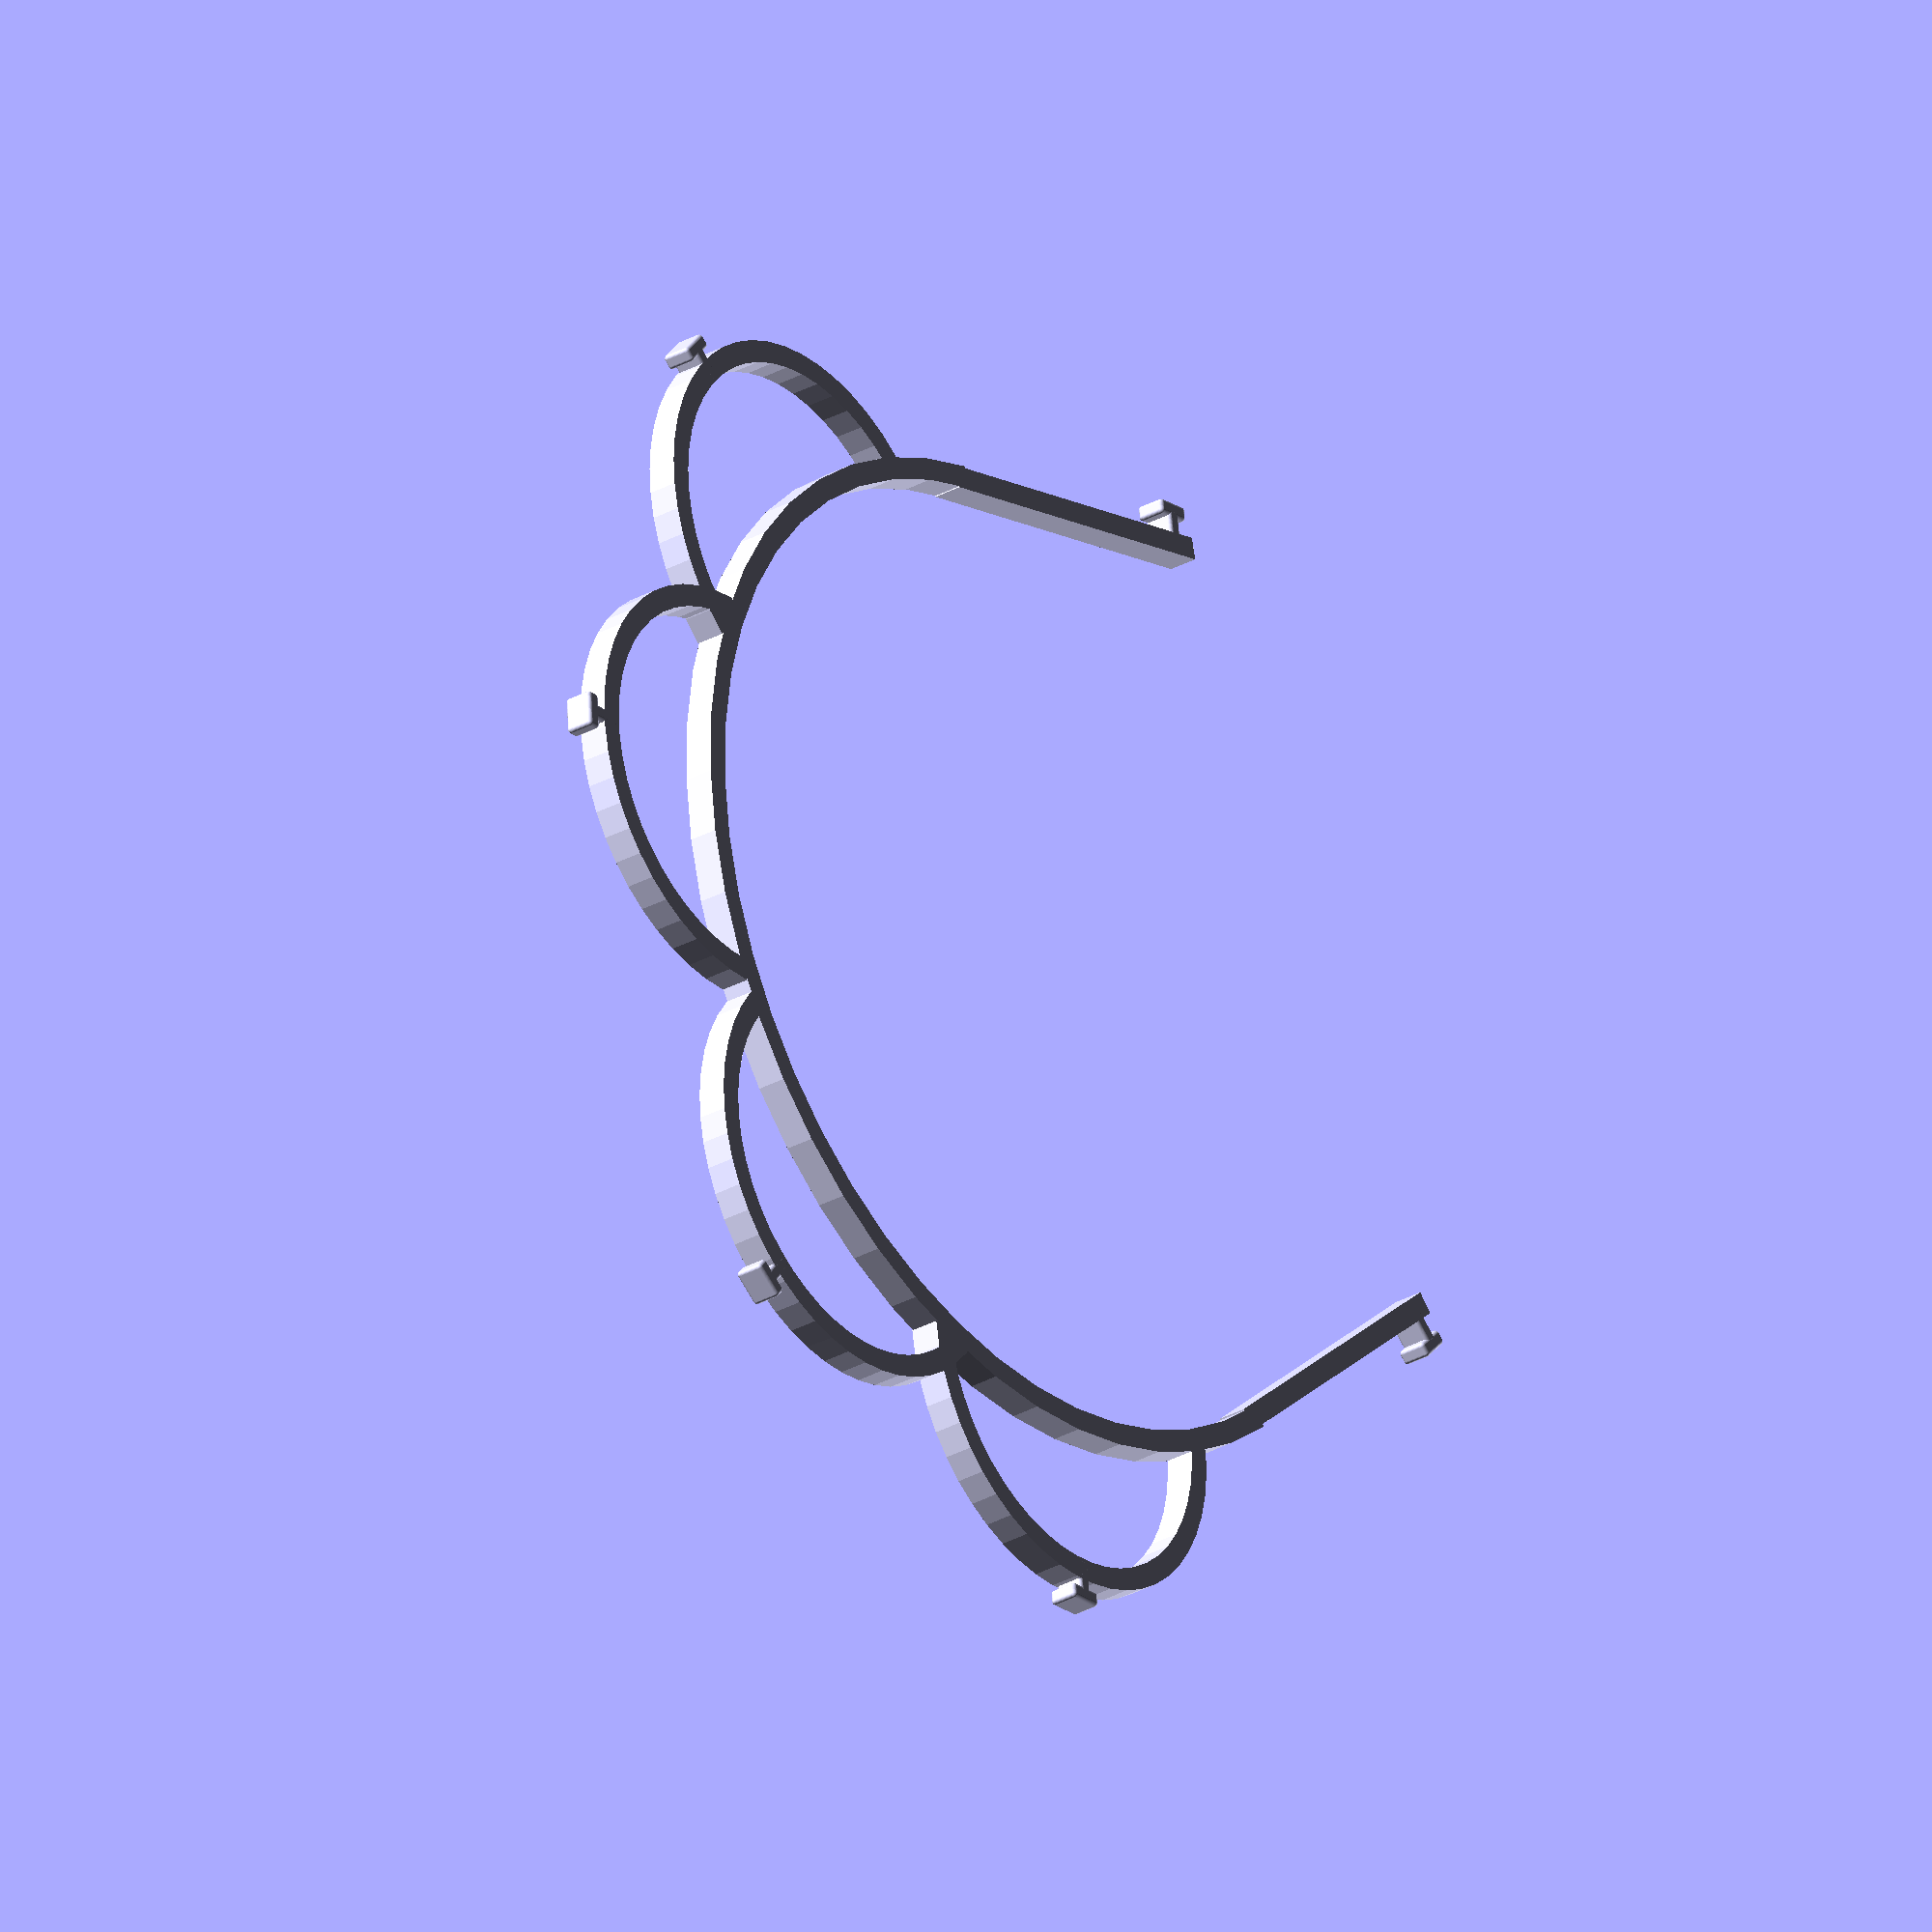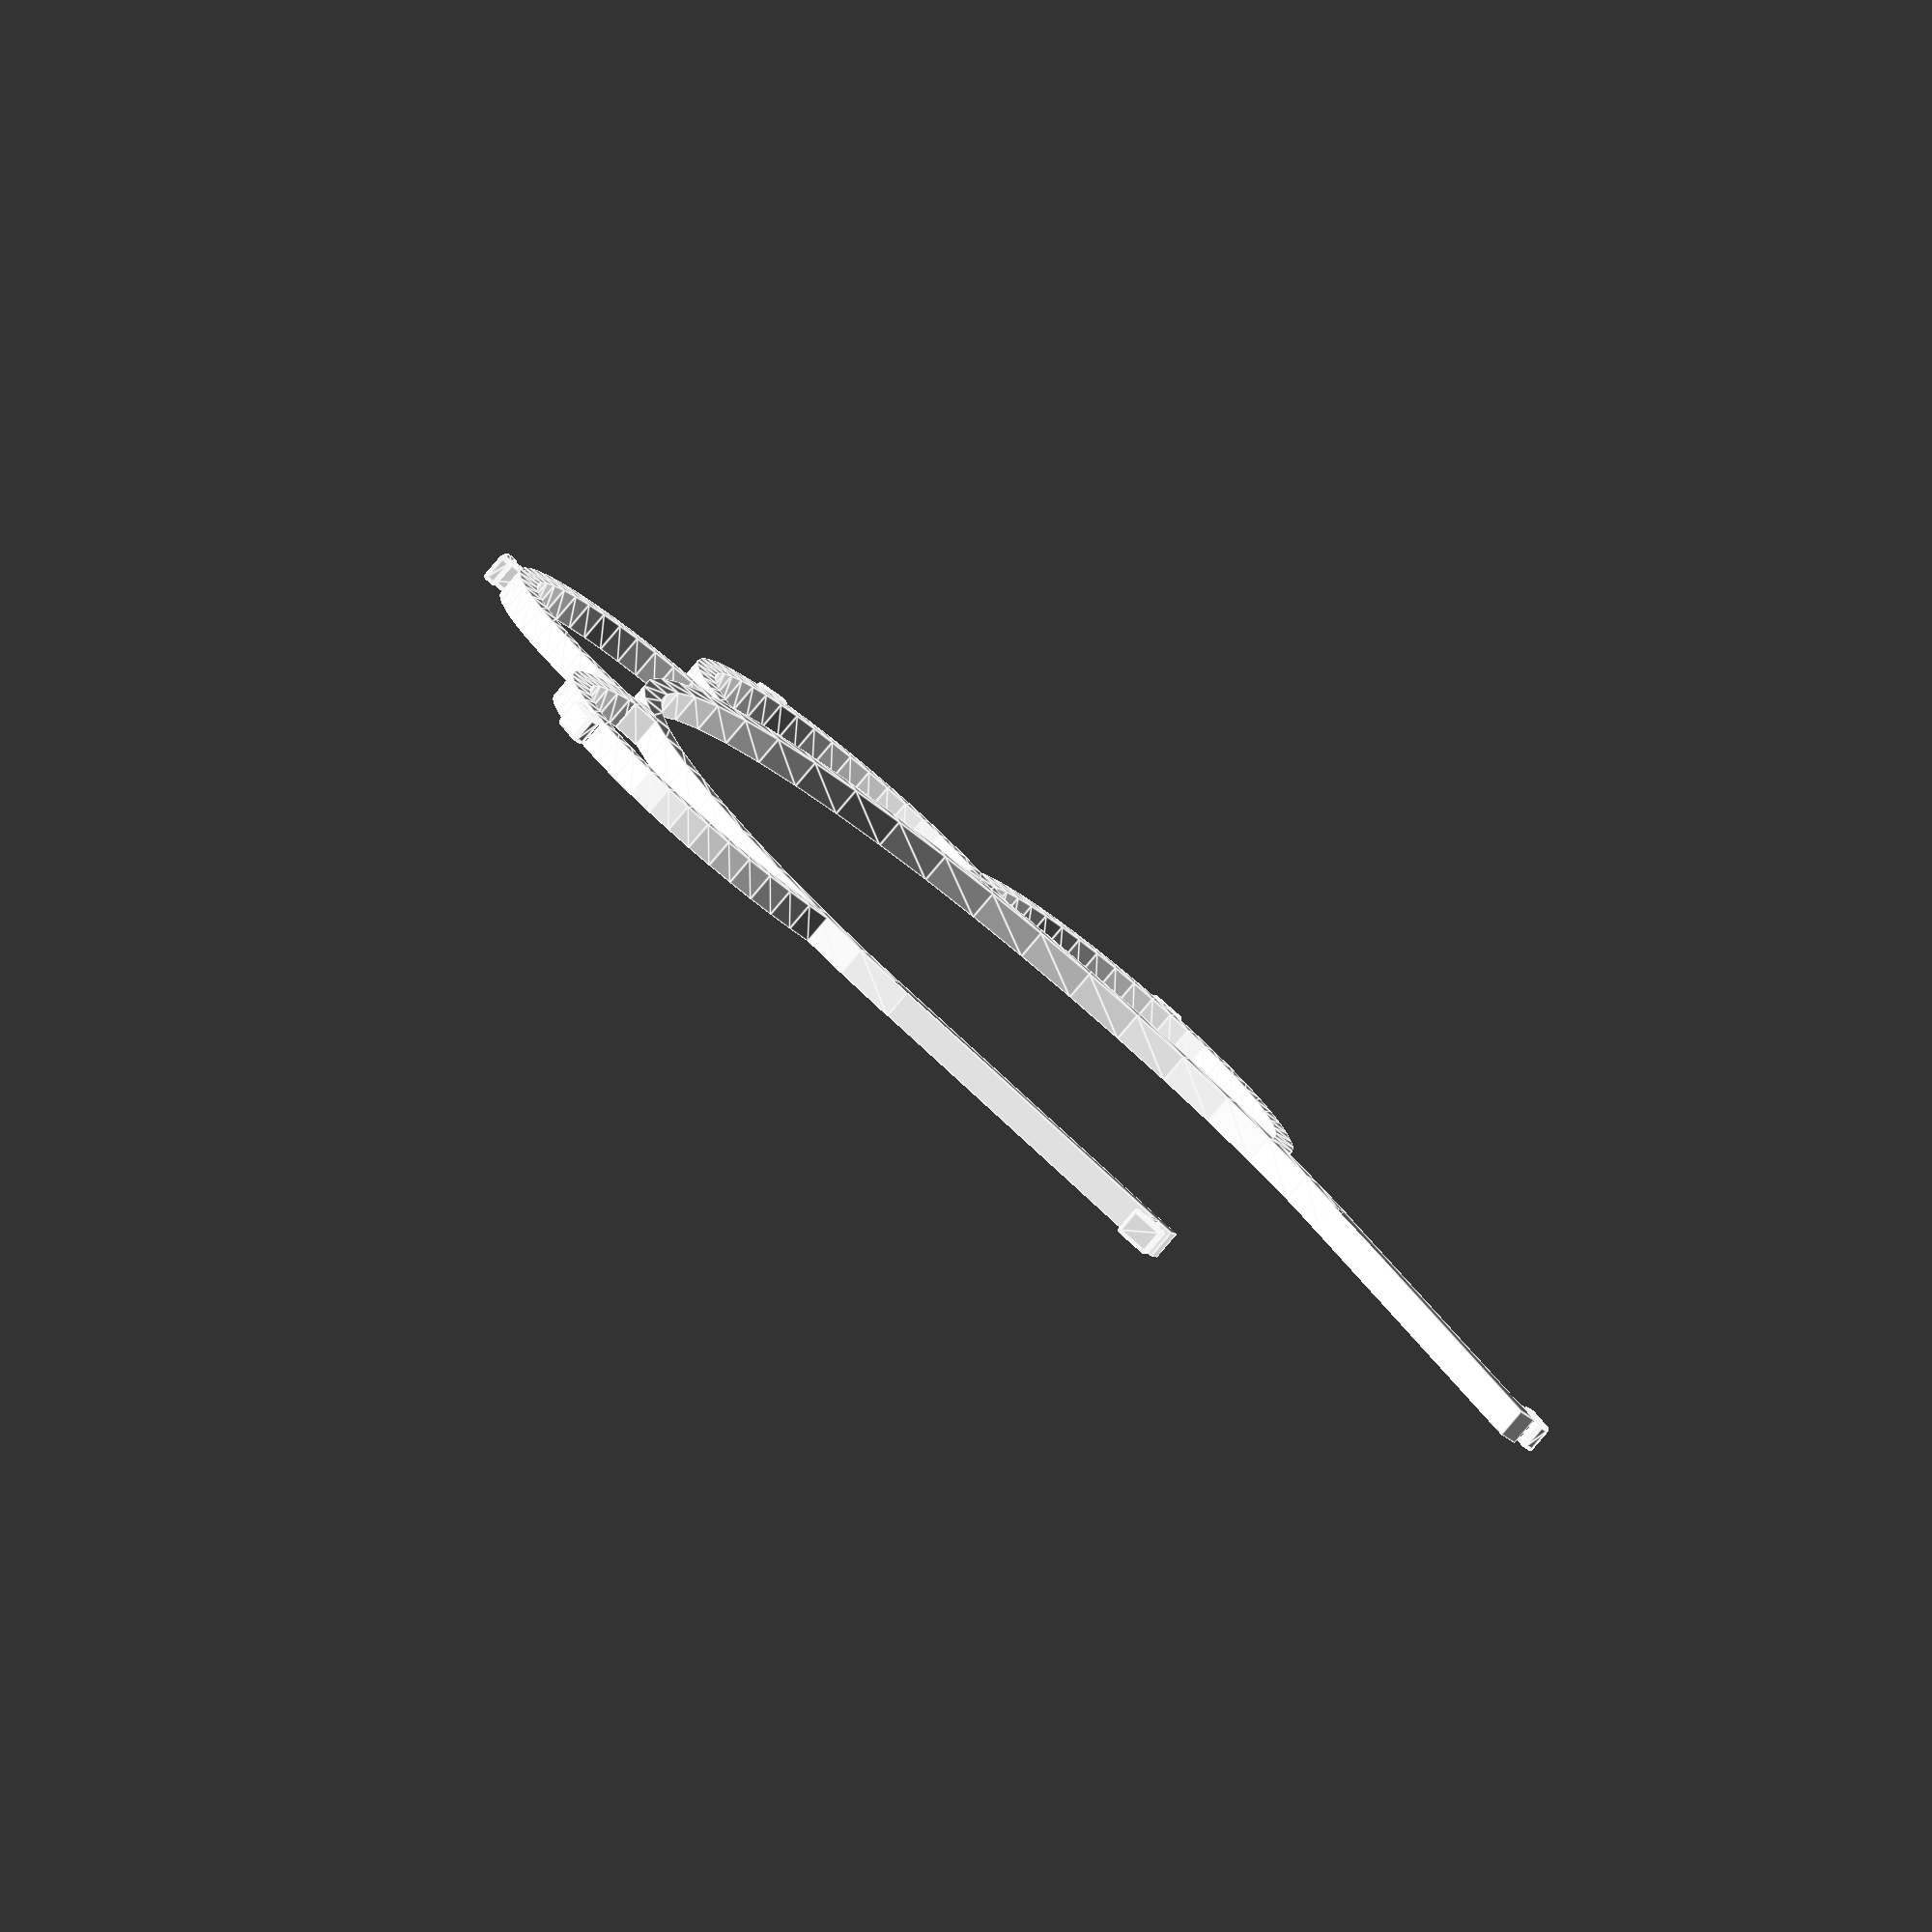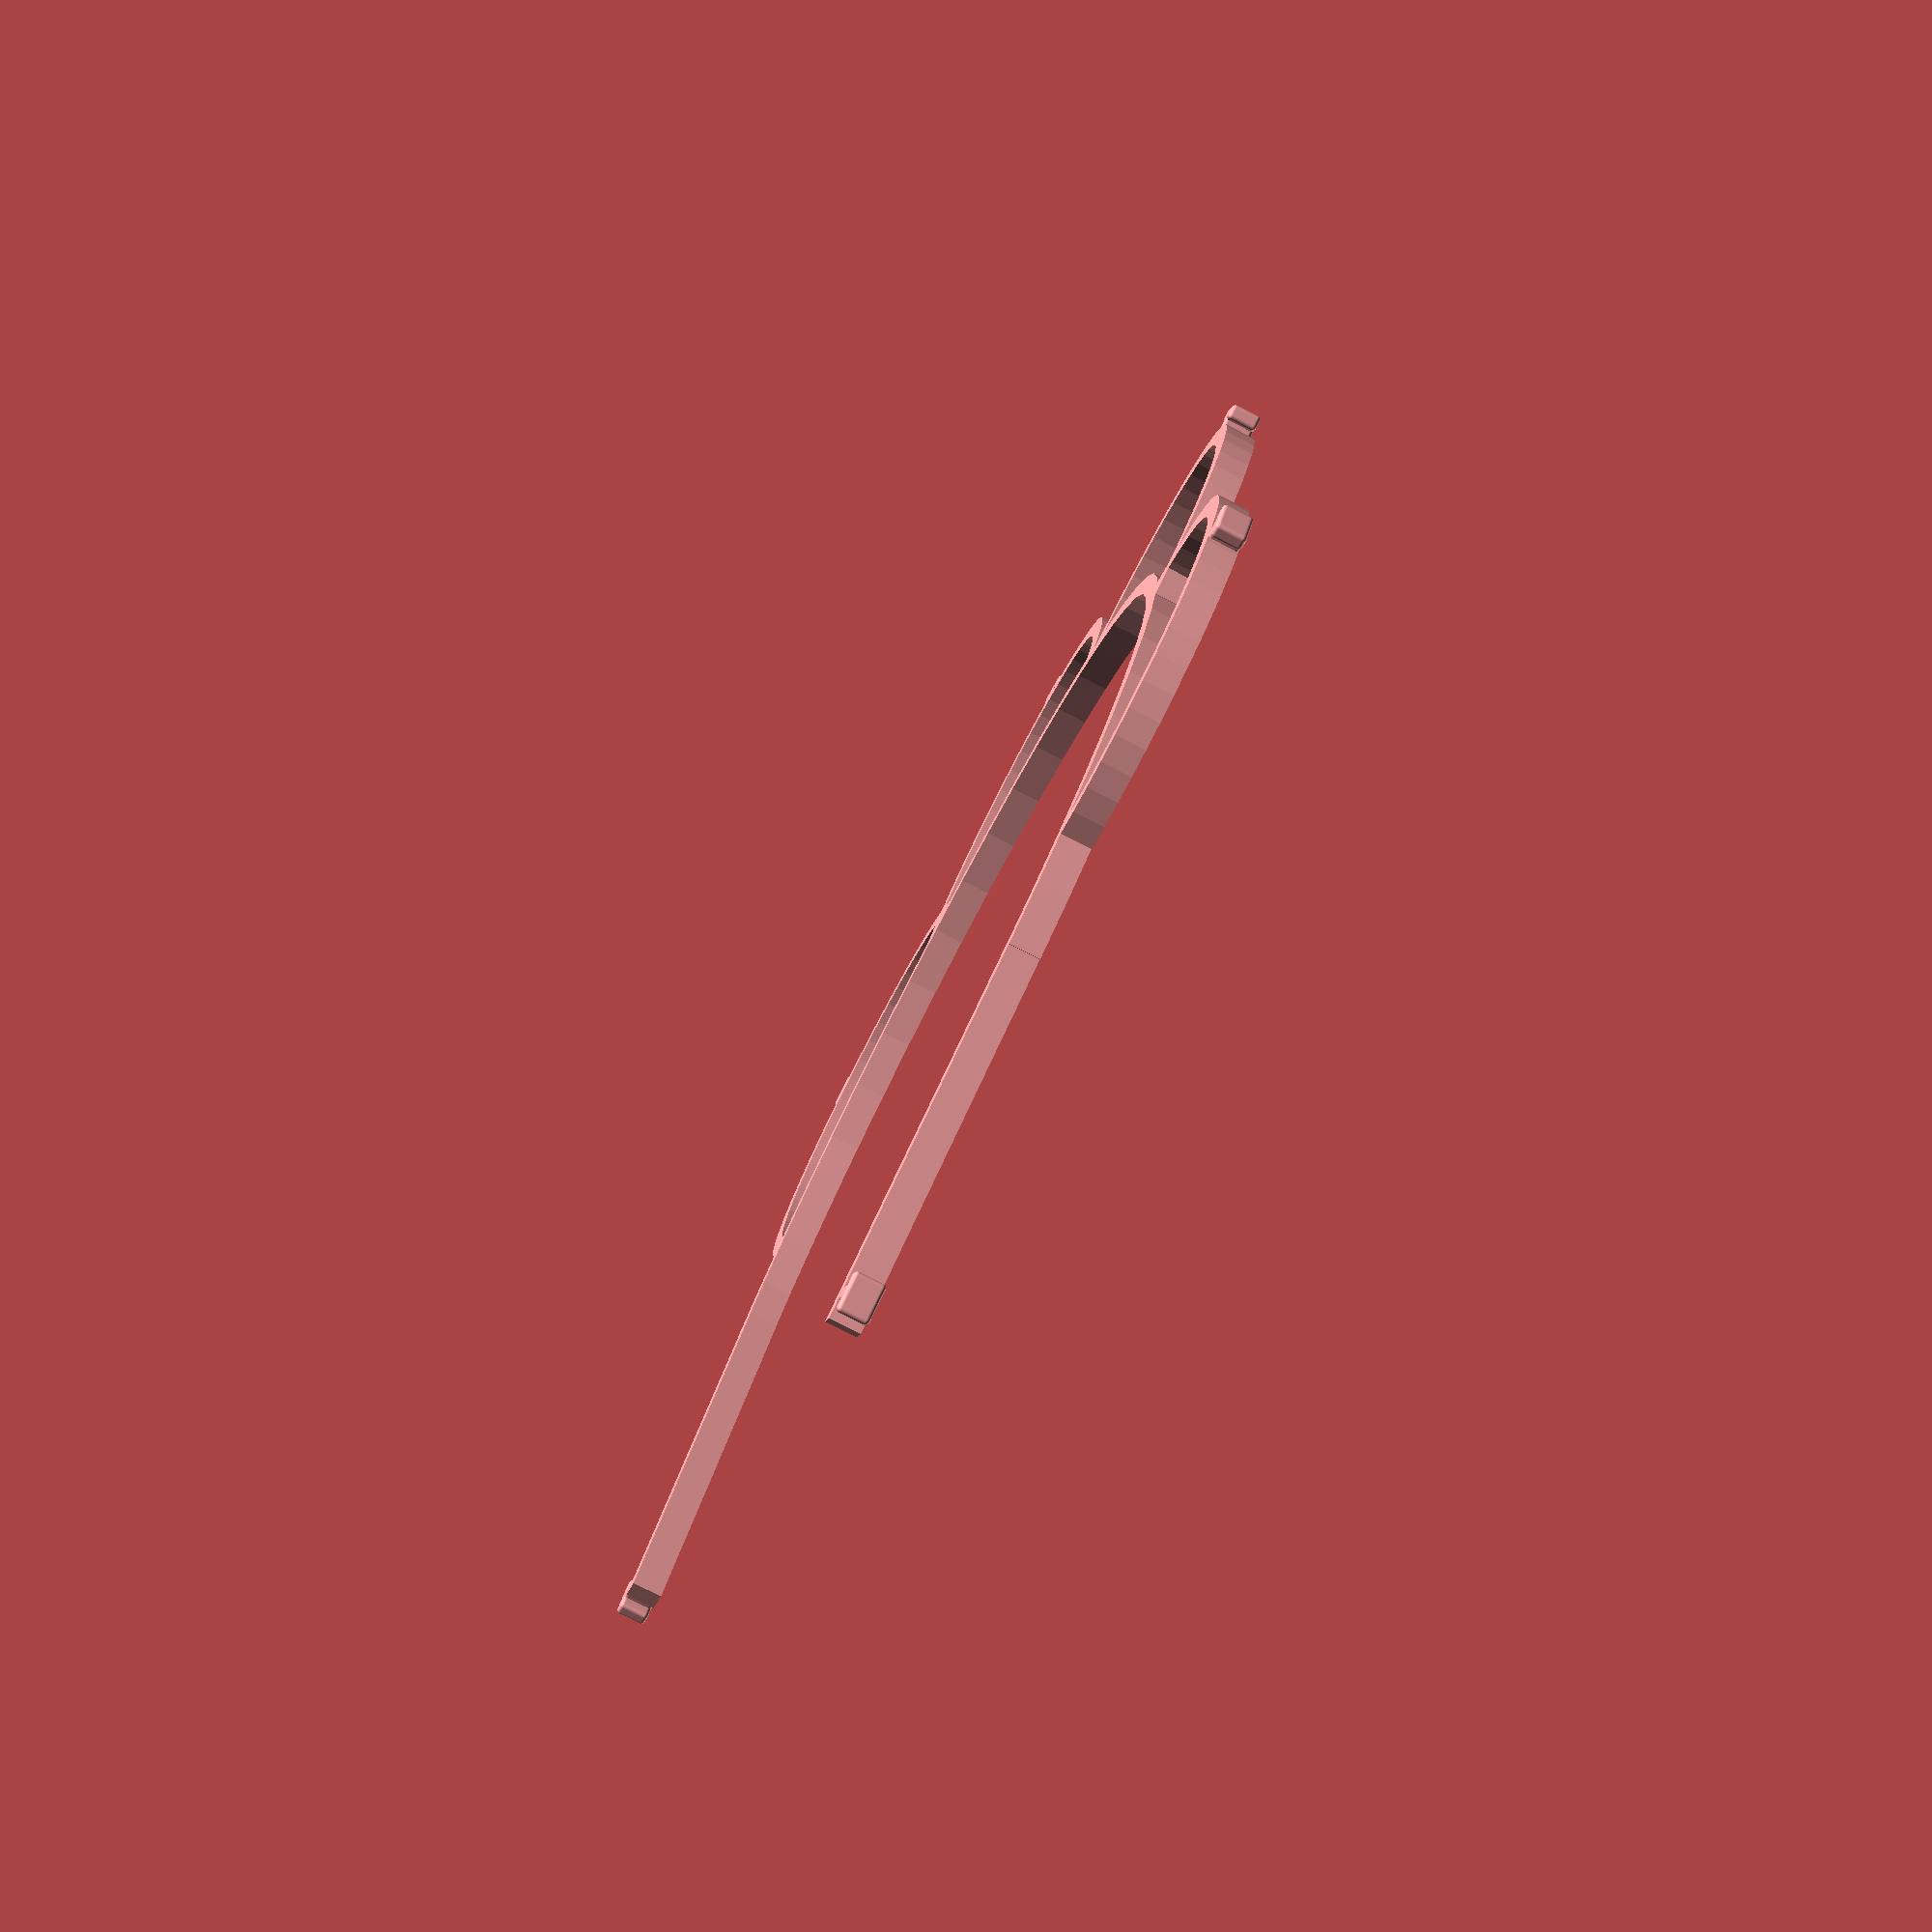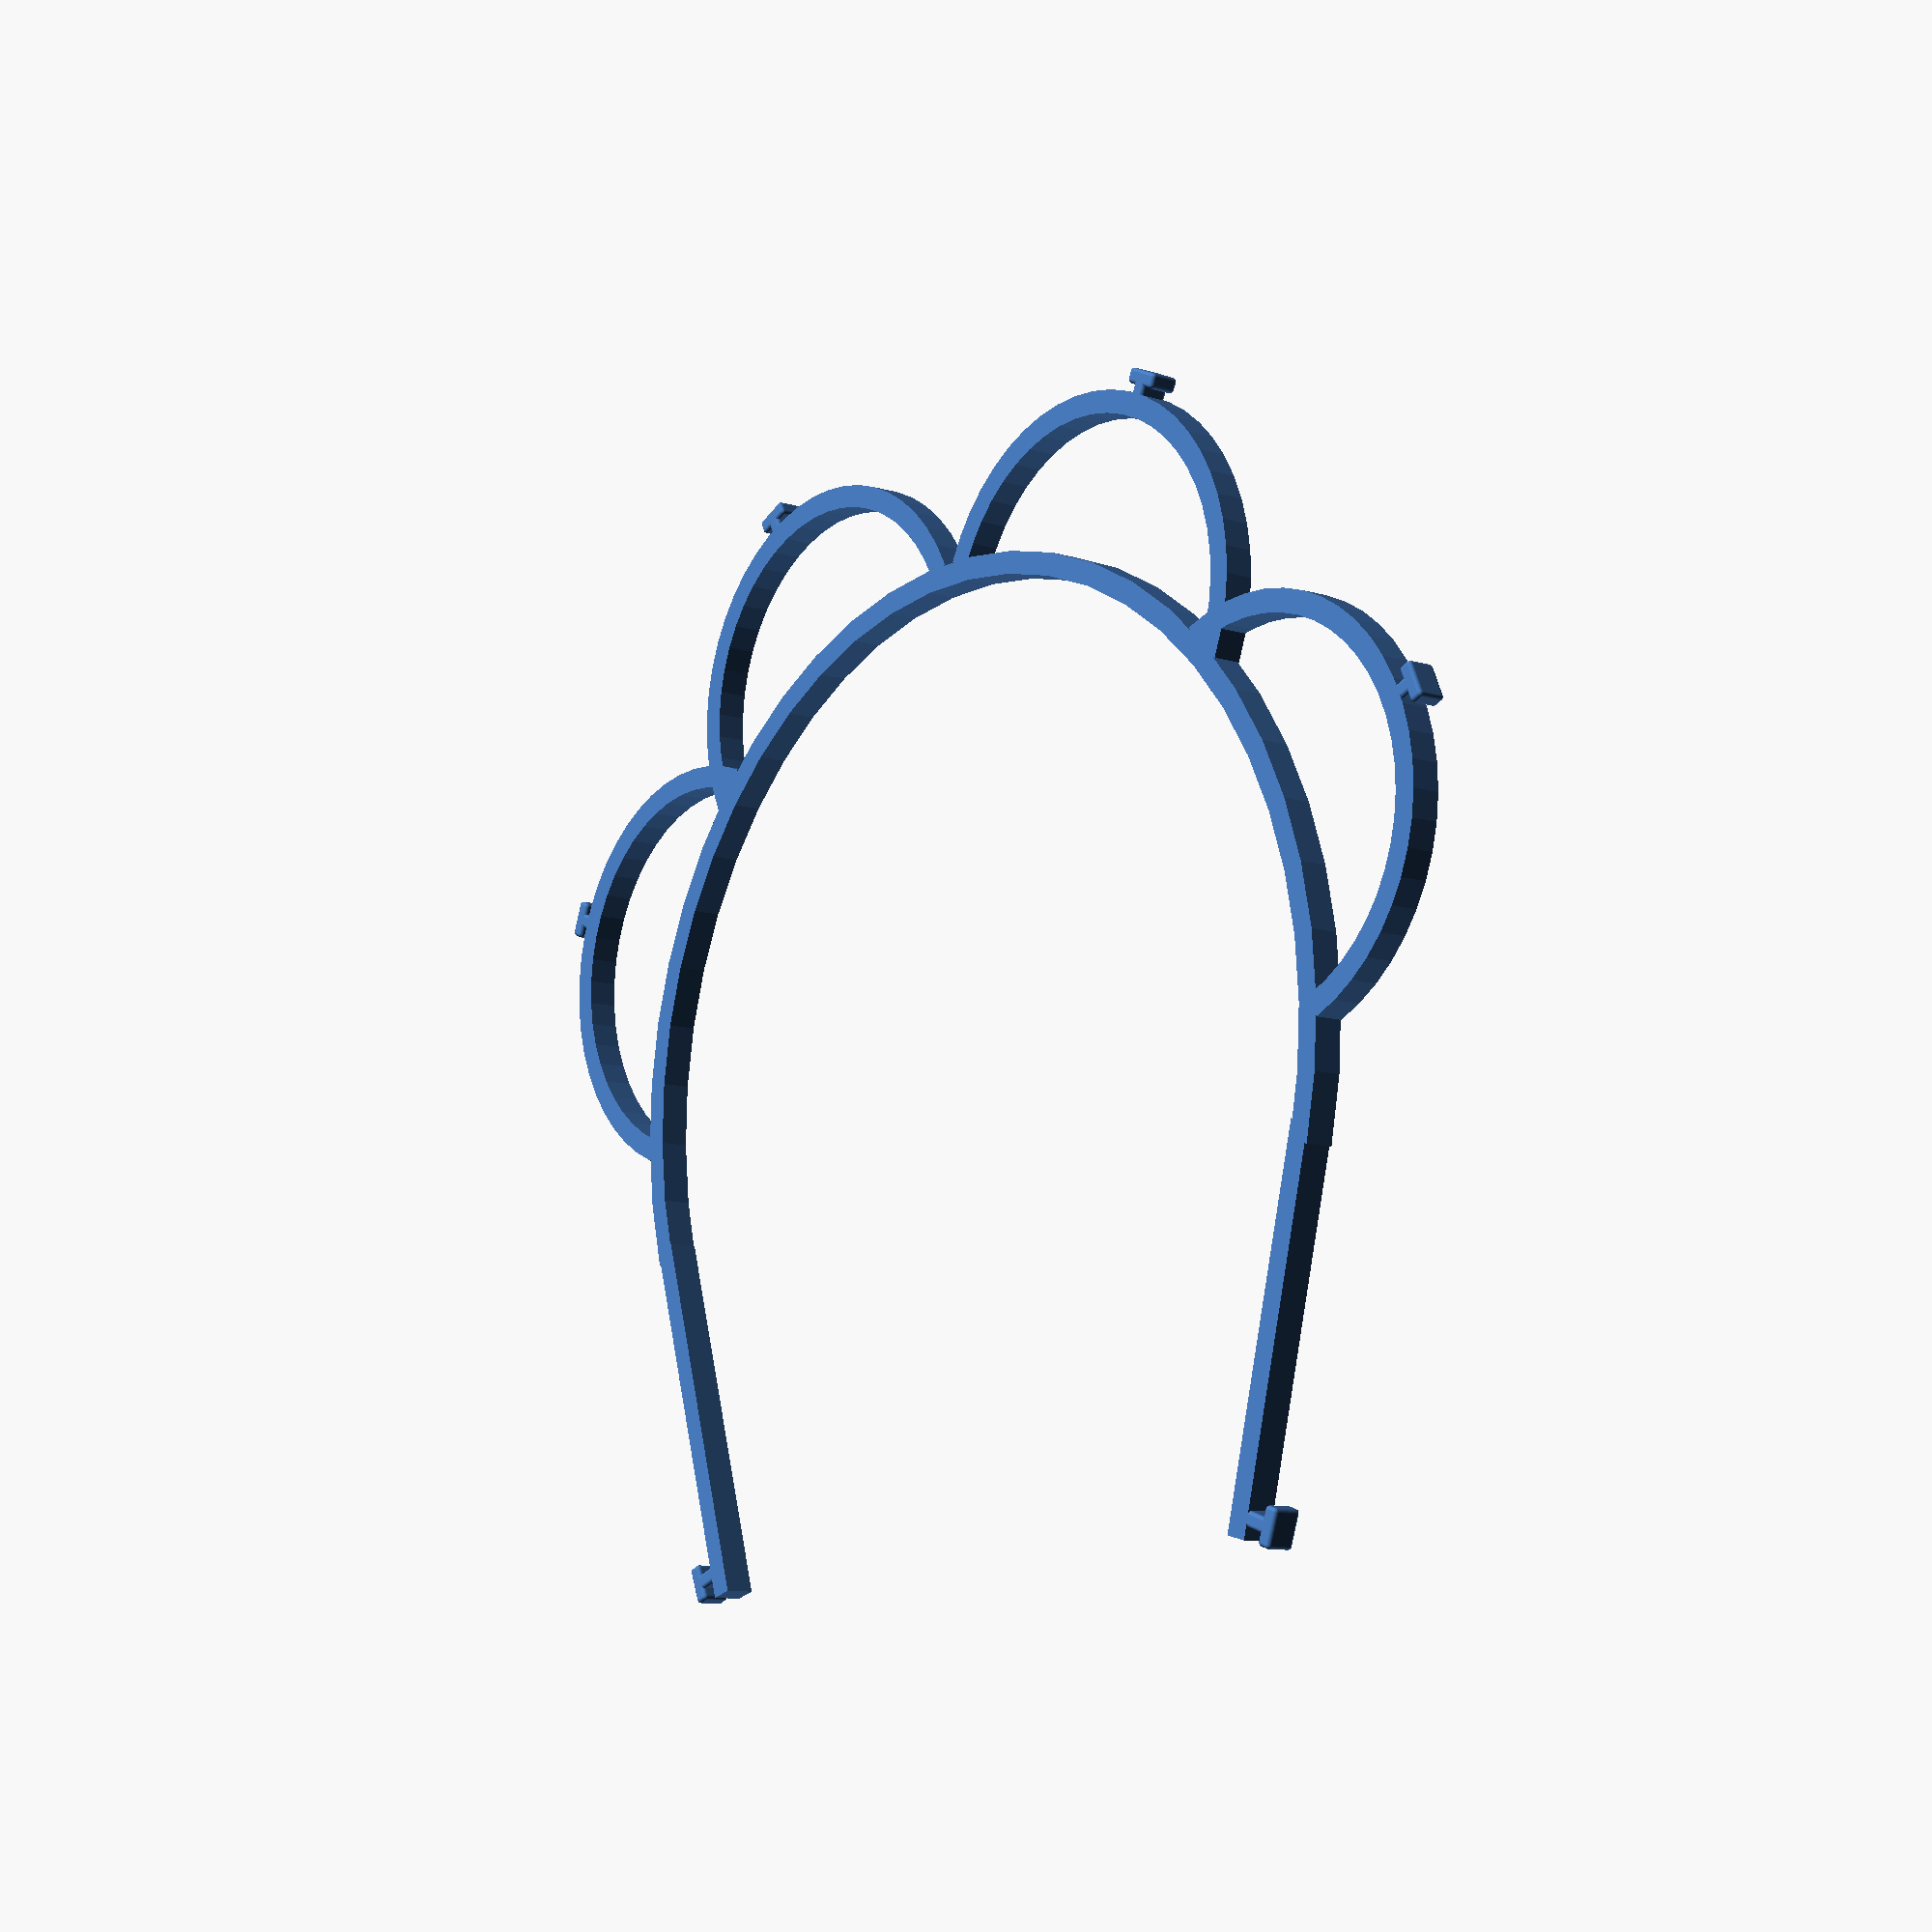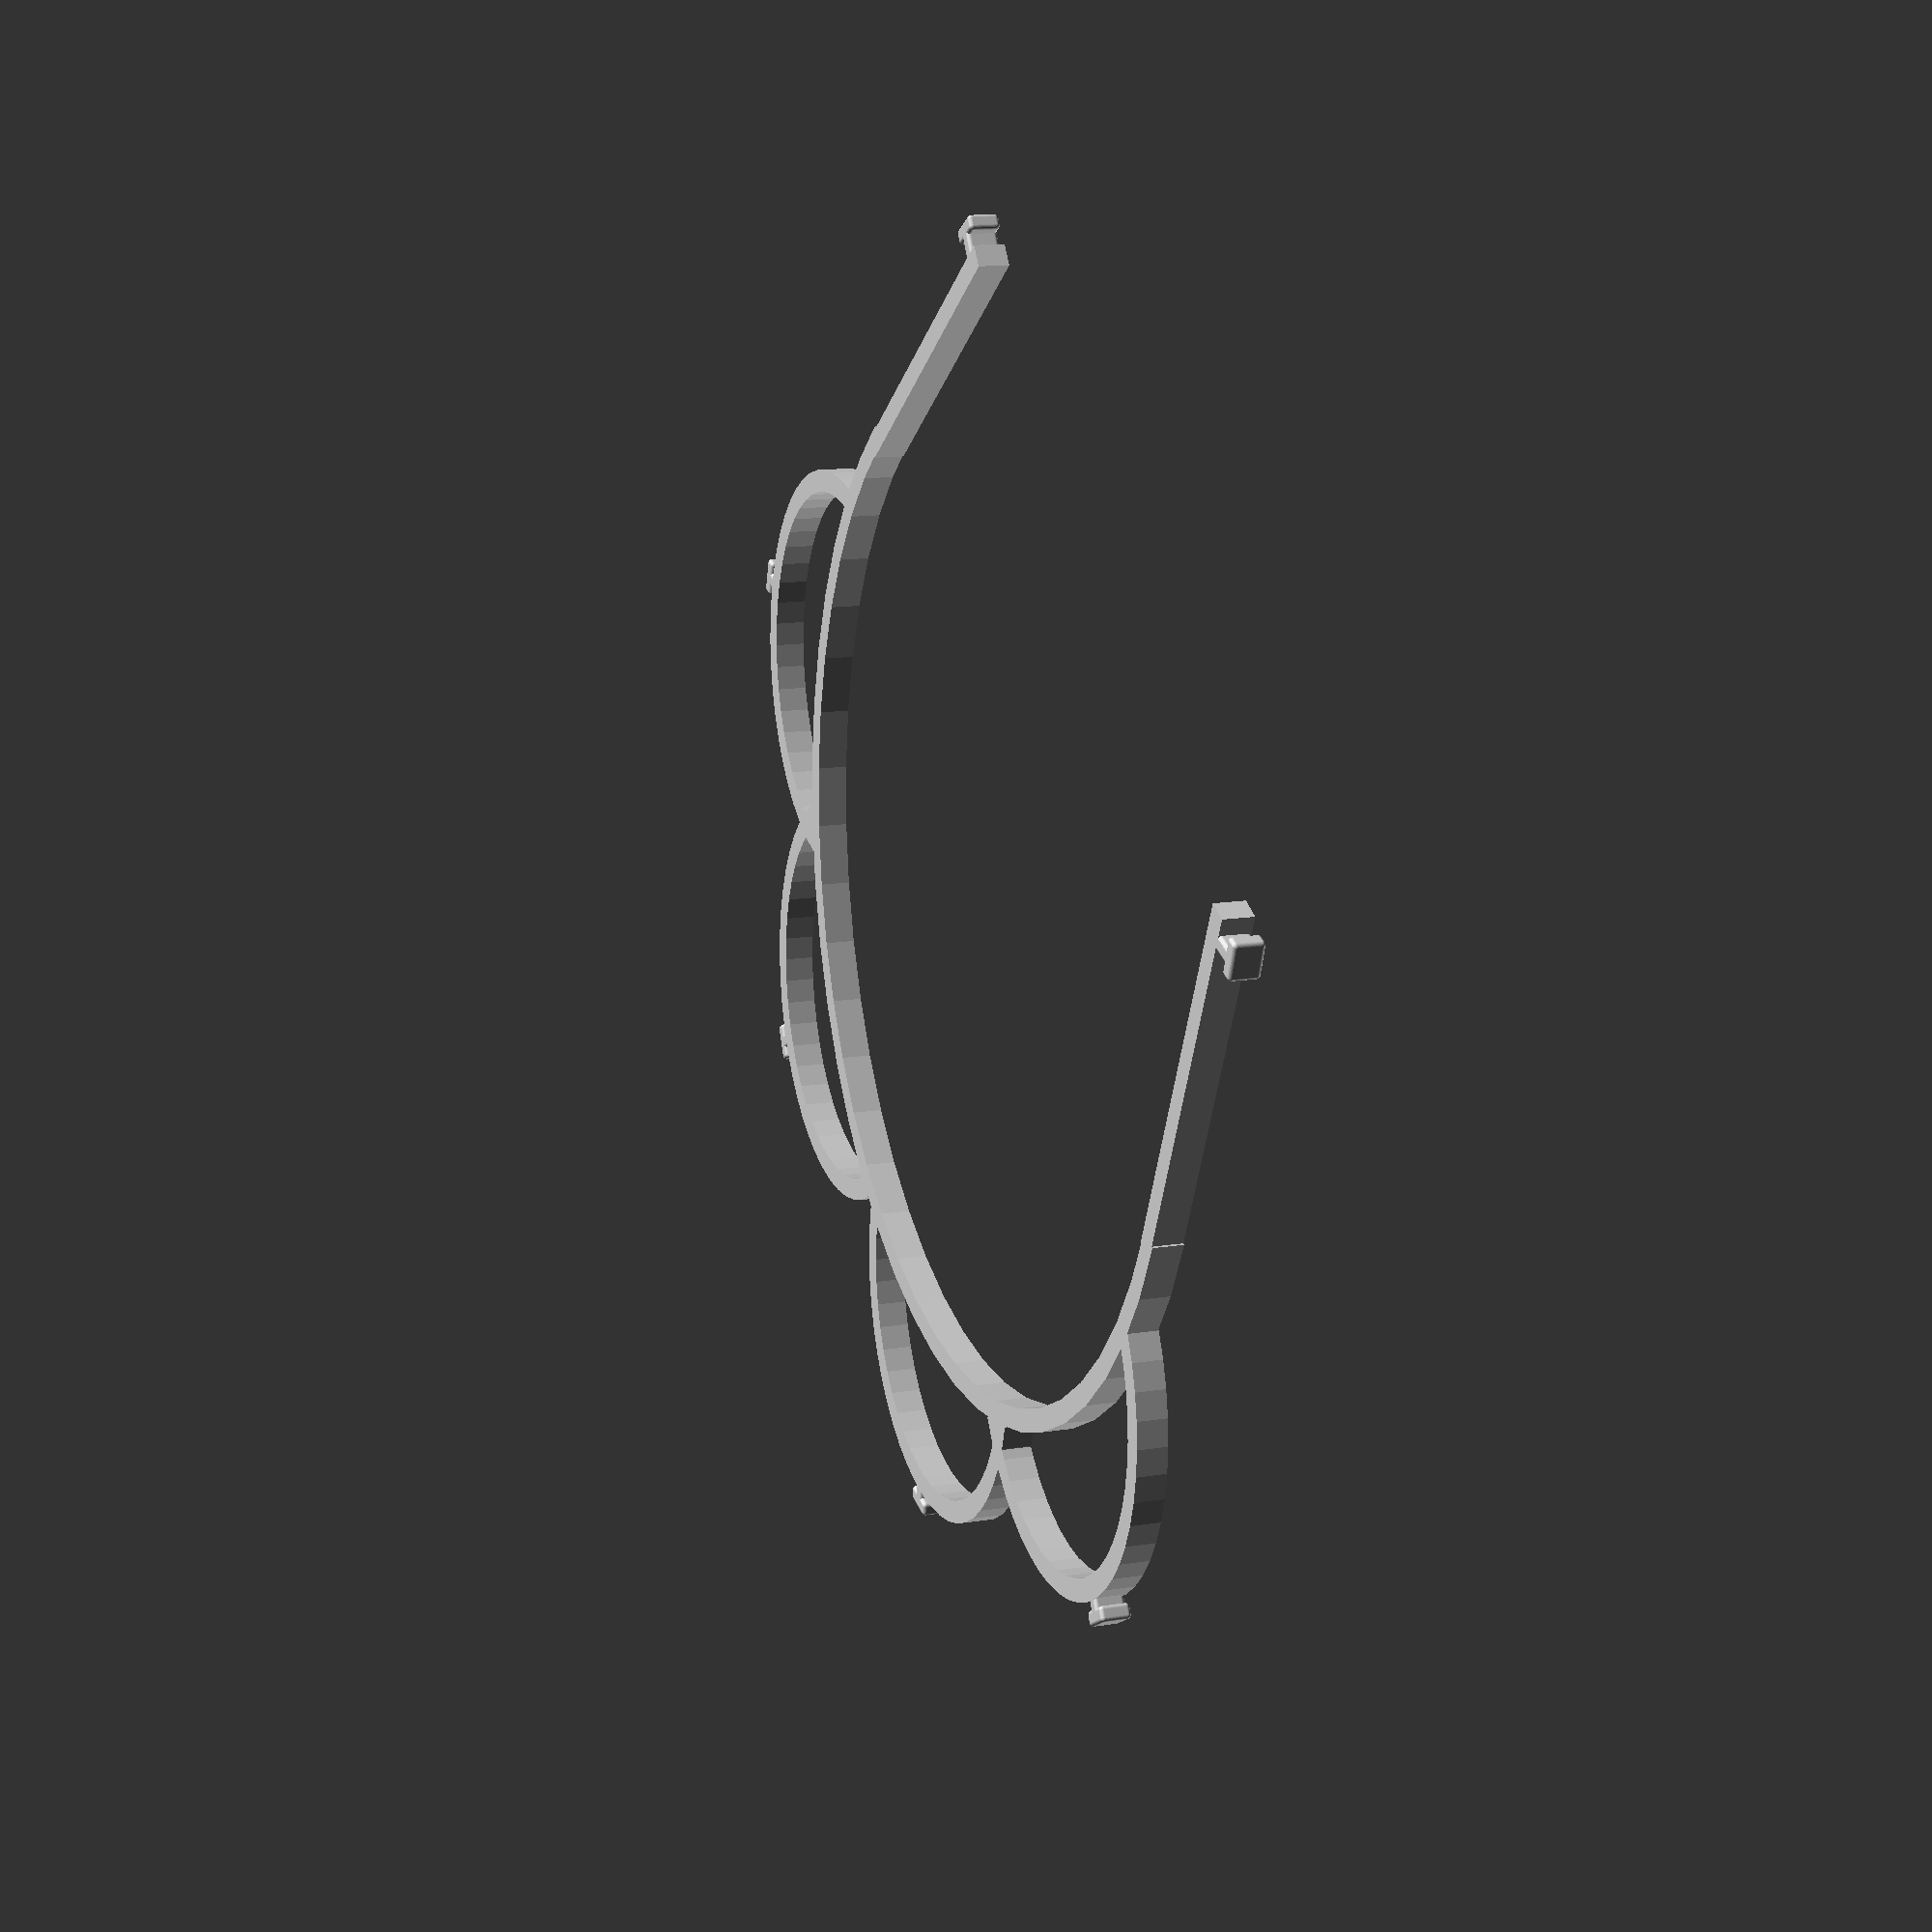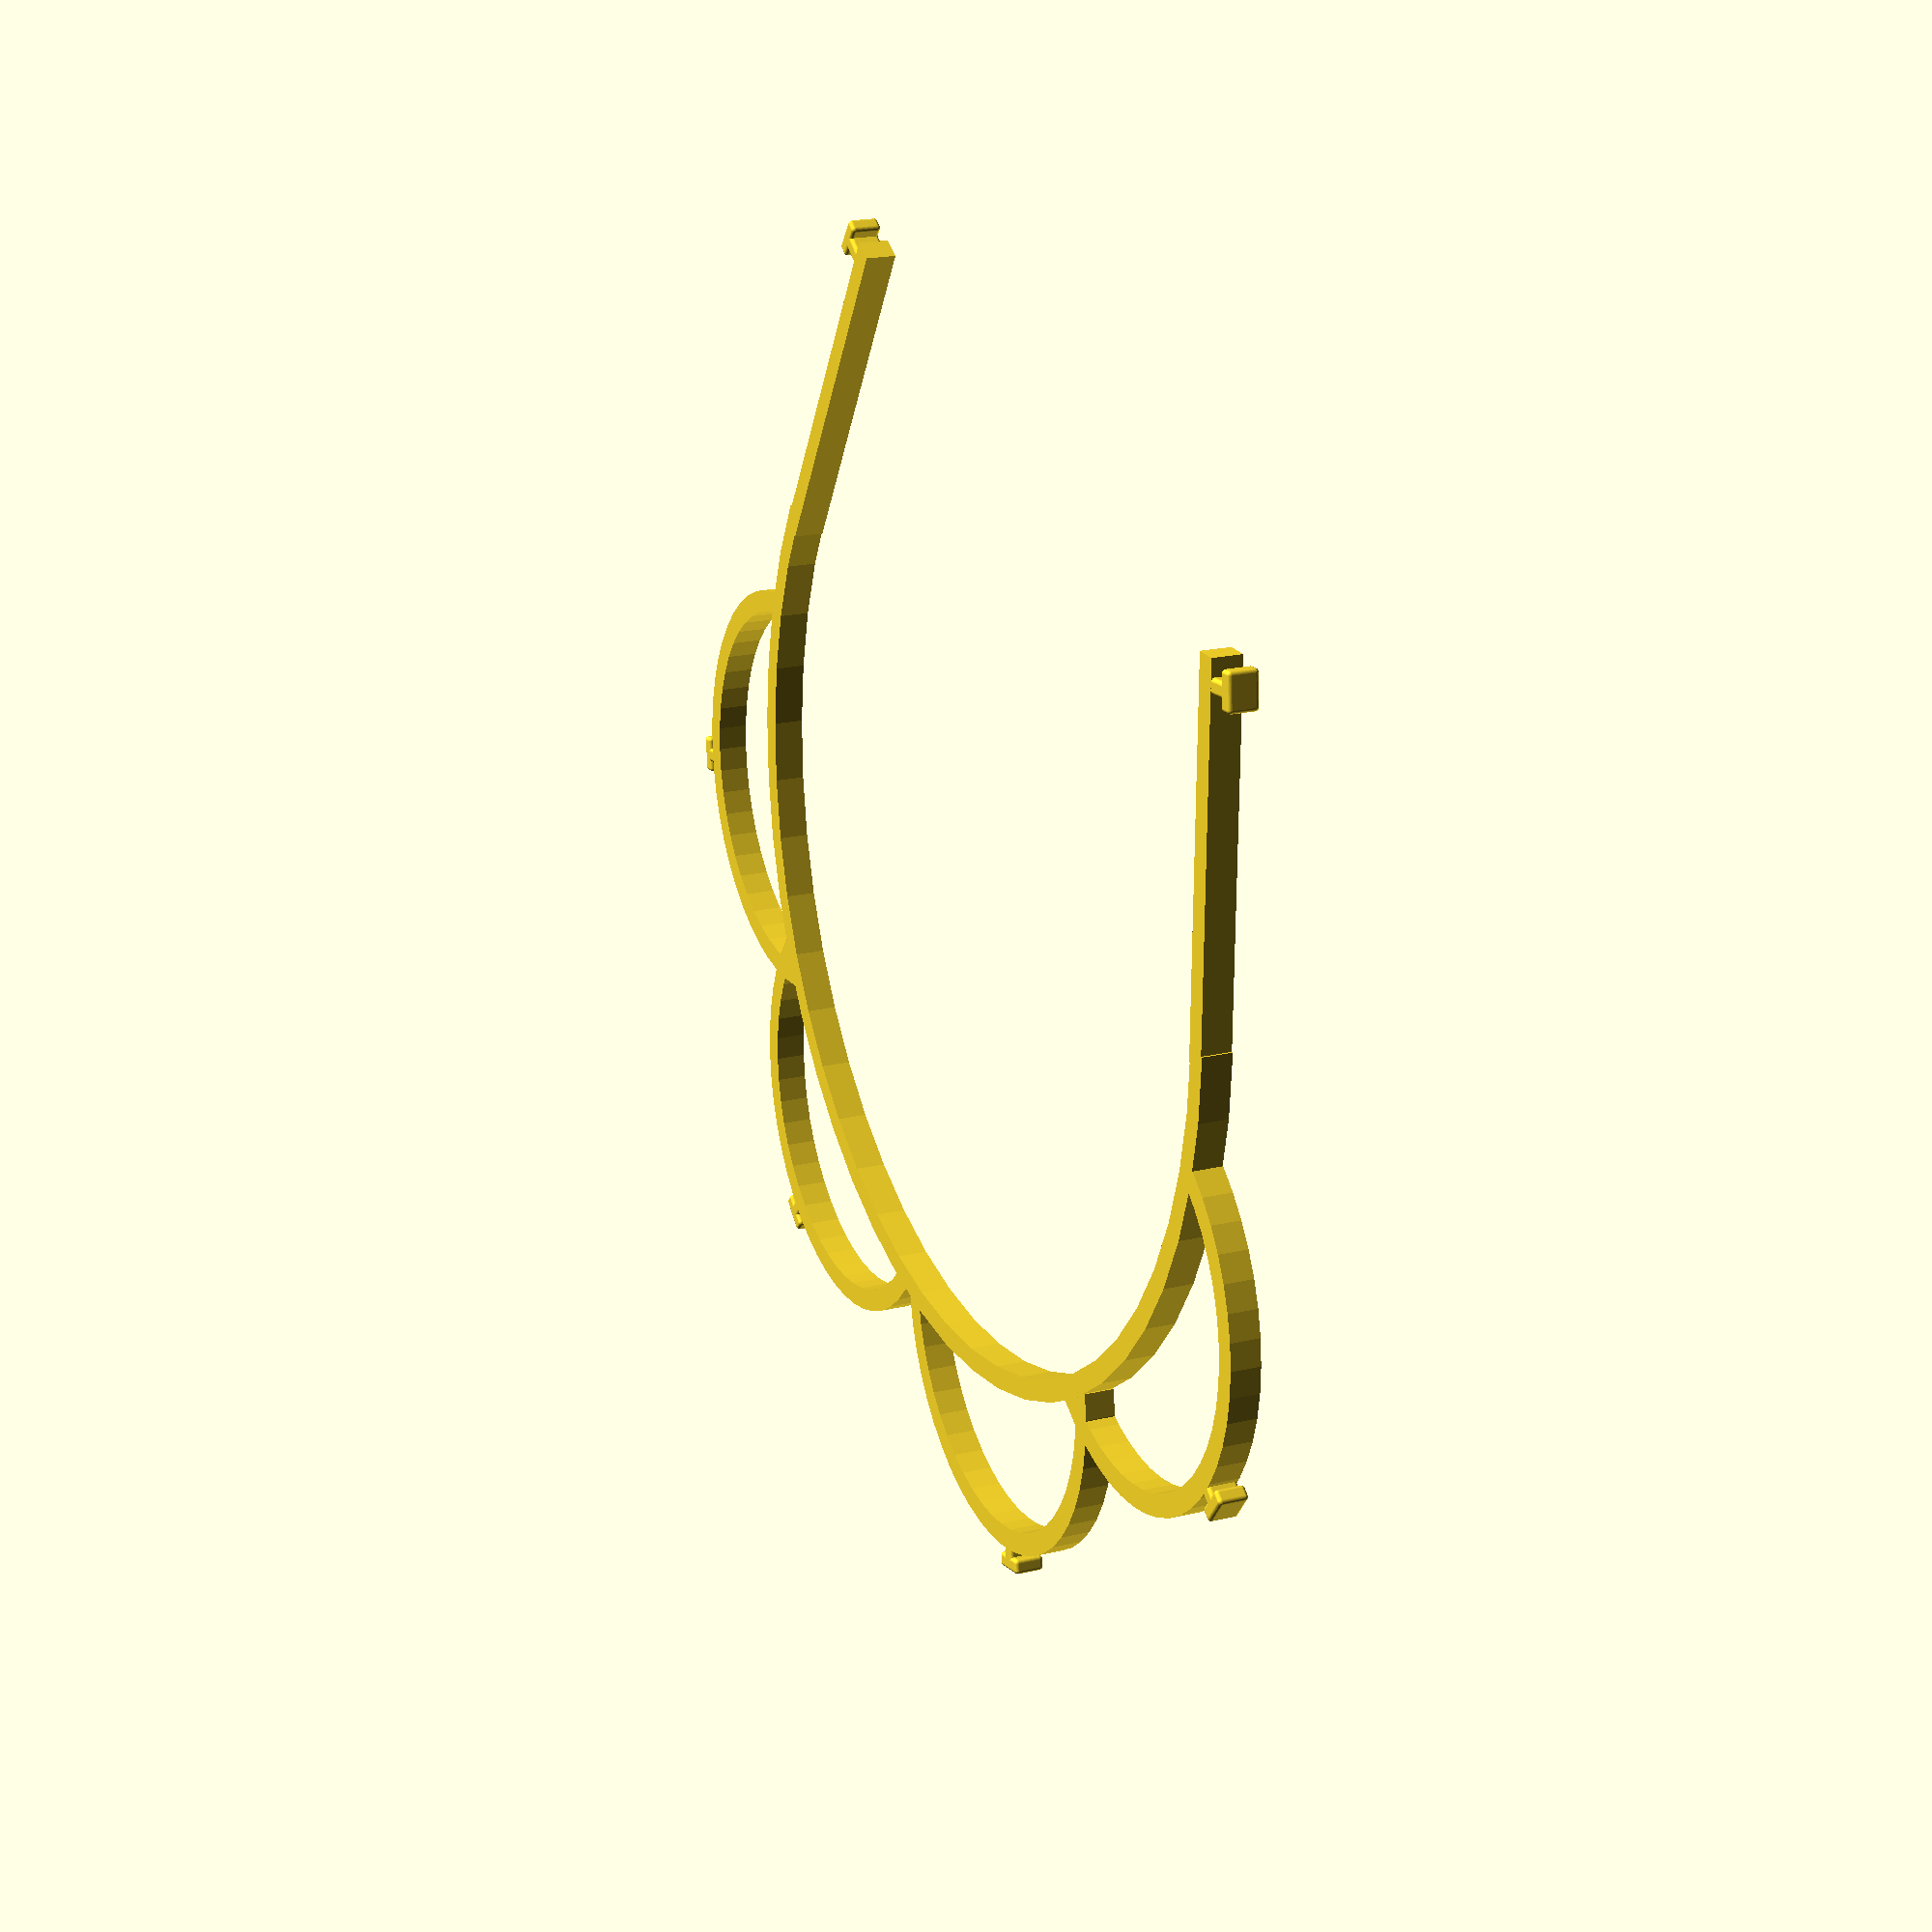
<openscad>
$fn=50;

high=4;

module clipX(sizeX, cornerD) {
    hull() {
         translate([-(sizeX-cornerD)/2,0,0]) sphere(d=cornerD);
         translate([(sizeX-cornerD)/2,0,0]) sphere(d=cornerD);
    }
}

module clipFace(sizeX, sizeY, cornerD) {
    hull() {
         translate([0,-(sizeY-cornerD)/2,0]) clipX(sizeX,cornerD);
         translate([0,(sizeY-cornerD)/2,0]) clipX(sizeX,cornerD);
    }
}

module clipCube(sizeX,sizeY,sizeZ,cornerD) {
    hull() {
         translate([0,0,-(sizeZ-cornerD)/2]) clipFace(sizeX,sizeY,cornerD);
         translate([0,0,(sizeZ-cornerD)/2]) clipFace(sizeX,sizeY,cornerD);
    }
}

module clip() {
    clipCube(5,2,high,1);
    translate([0,2.5,0]) clipCube(2,5,high,1);
}

module arc() {
    translate([0,-62,0])
        rotate([0,0,180]) {
            rotate_extrude(angle=180, convexity=10) translate([25, 0]) square([3,high]);
            rotate([0,0,180]) translate([0,-30,high/2]) clip(); 
        }
}

union() {
    // int
    translate([0,10,0]) {
        rotate([0,0,210+45-90]) 
            rotate_extrude(angle=210, convexity=10) translate([65, 0]) square([3,high]);
        
        rotate([0,0,68])  arc();
        rotate([0,0,-68]) arc();
        rotate([0,0,25])  arc();
        rotate([0,0,-25]) arc();
    }

    // right
    translate([63,25,0])
        rotate([0,0,15]) {
            cube([3,50,high]);
            //translate([2,-4,0]) rotate([0,0,3]) cube([3,40,high]);
        }
    translate([57,72,high/2]) rotate([0,0,20+90]) clip();
        
    // left
    translate([-63-3,25,0])
        rotate([0,0,-15]) {
            cube([3,50,high]);
            //translate([2-4,-4,0]) rotate([0,0,-3]) cube([3,40,high]);
        }
    translate([-57,72,high/2]) rotate([0,0,-20-90]) clip();
}

</openscad>
<views>
elev=210.3 azim=118.1 roll=51.2 proj=o view=solid
elev=80.1 azim=234.9 roll=139.9 proj=o view=edges
elev=80.9 azim=127.6 roll=242.9 proj=p view=wireframe
elev=10.0 azim=178.8 roll=51.1 proj=p view=solid
elev=166.1 azim=219.6 roll=109.5 proj=p view=wireframe
elev=160.4 azim=196.1 roll=113.9 proj=p view=solid
</views>
